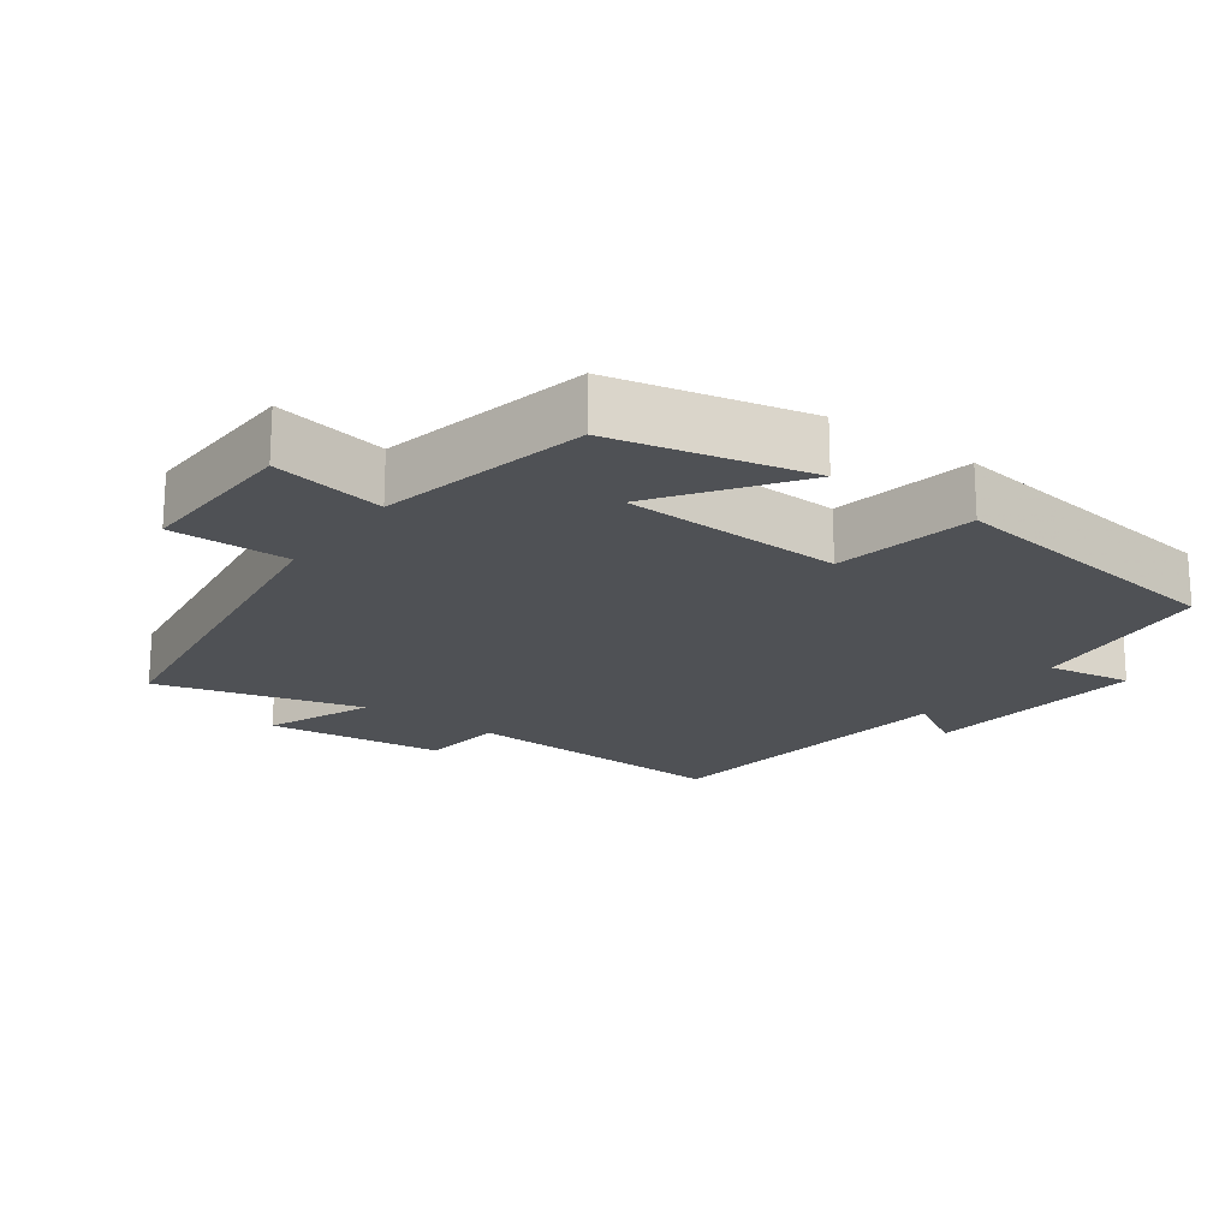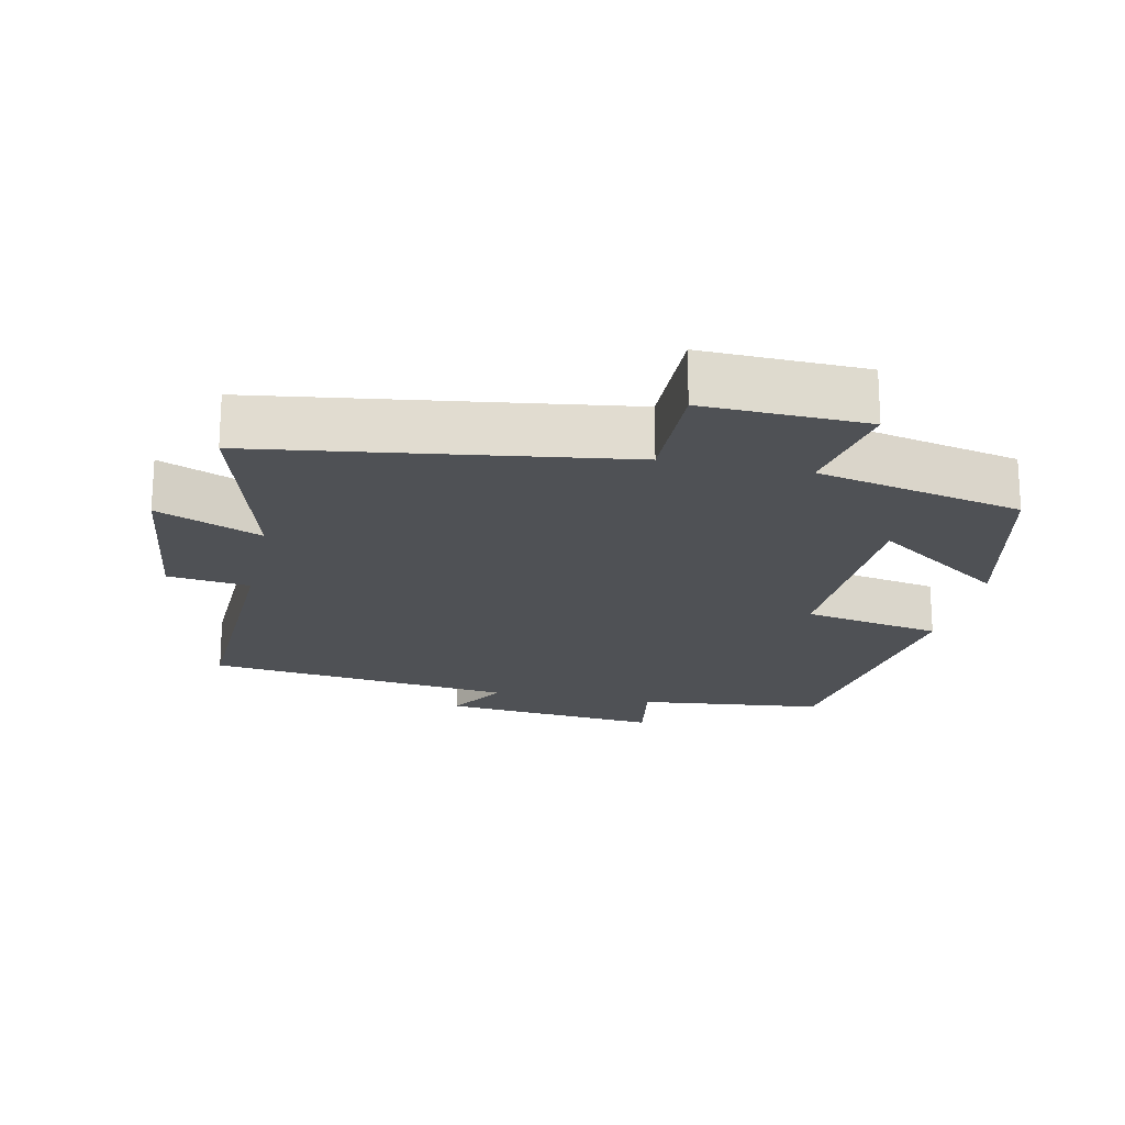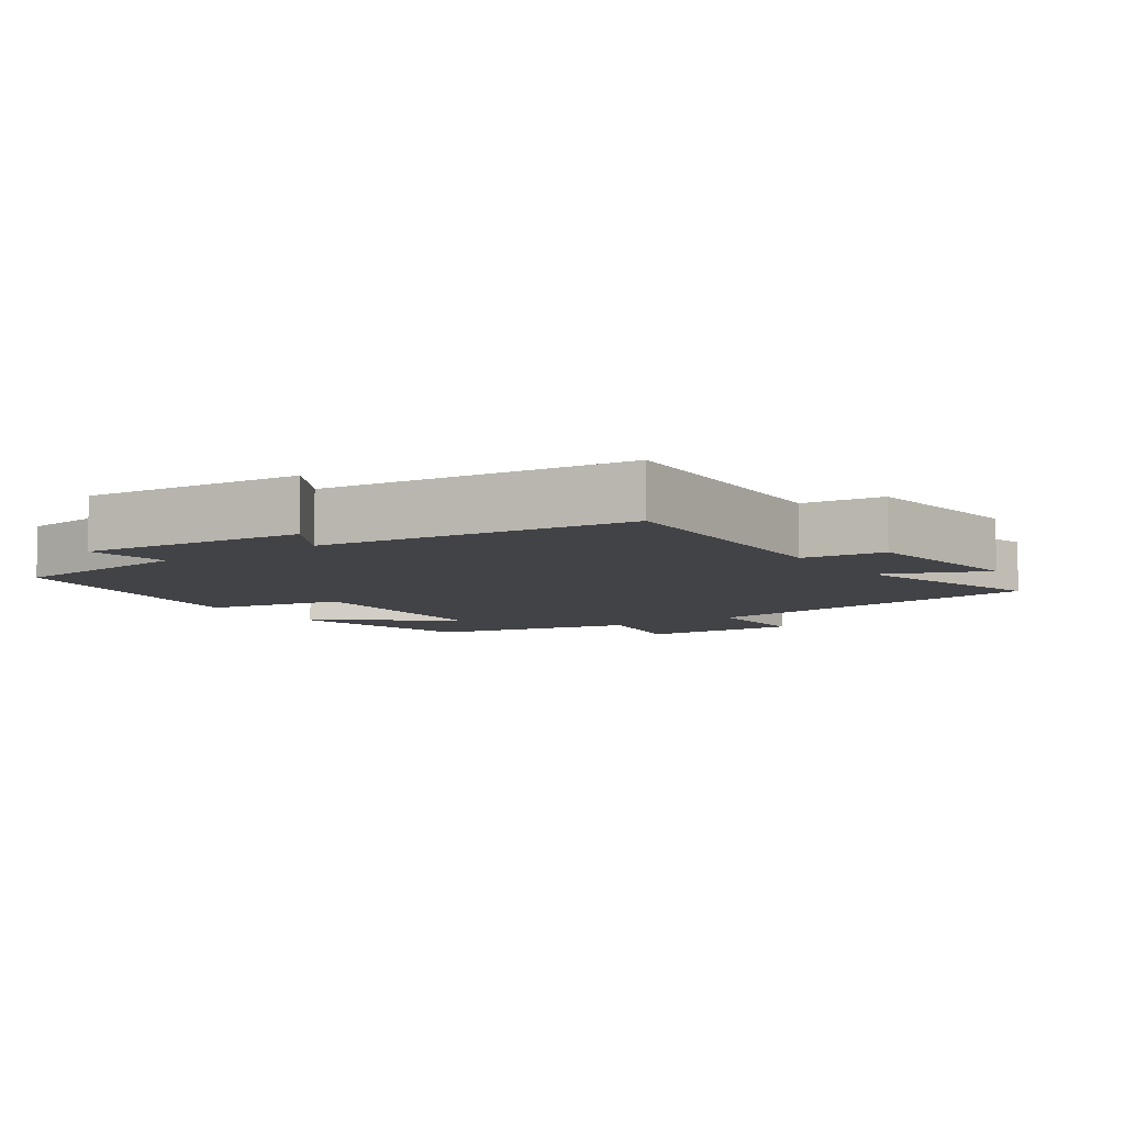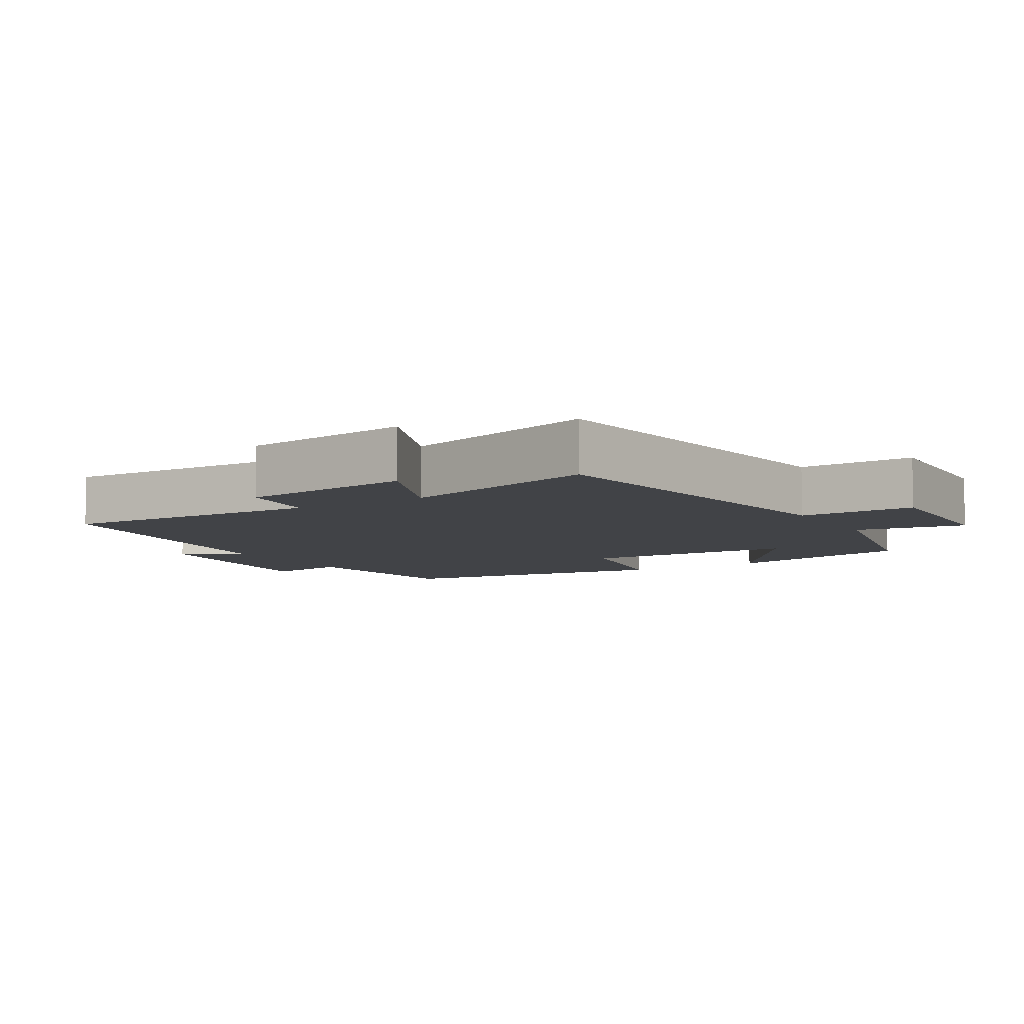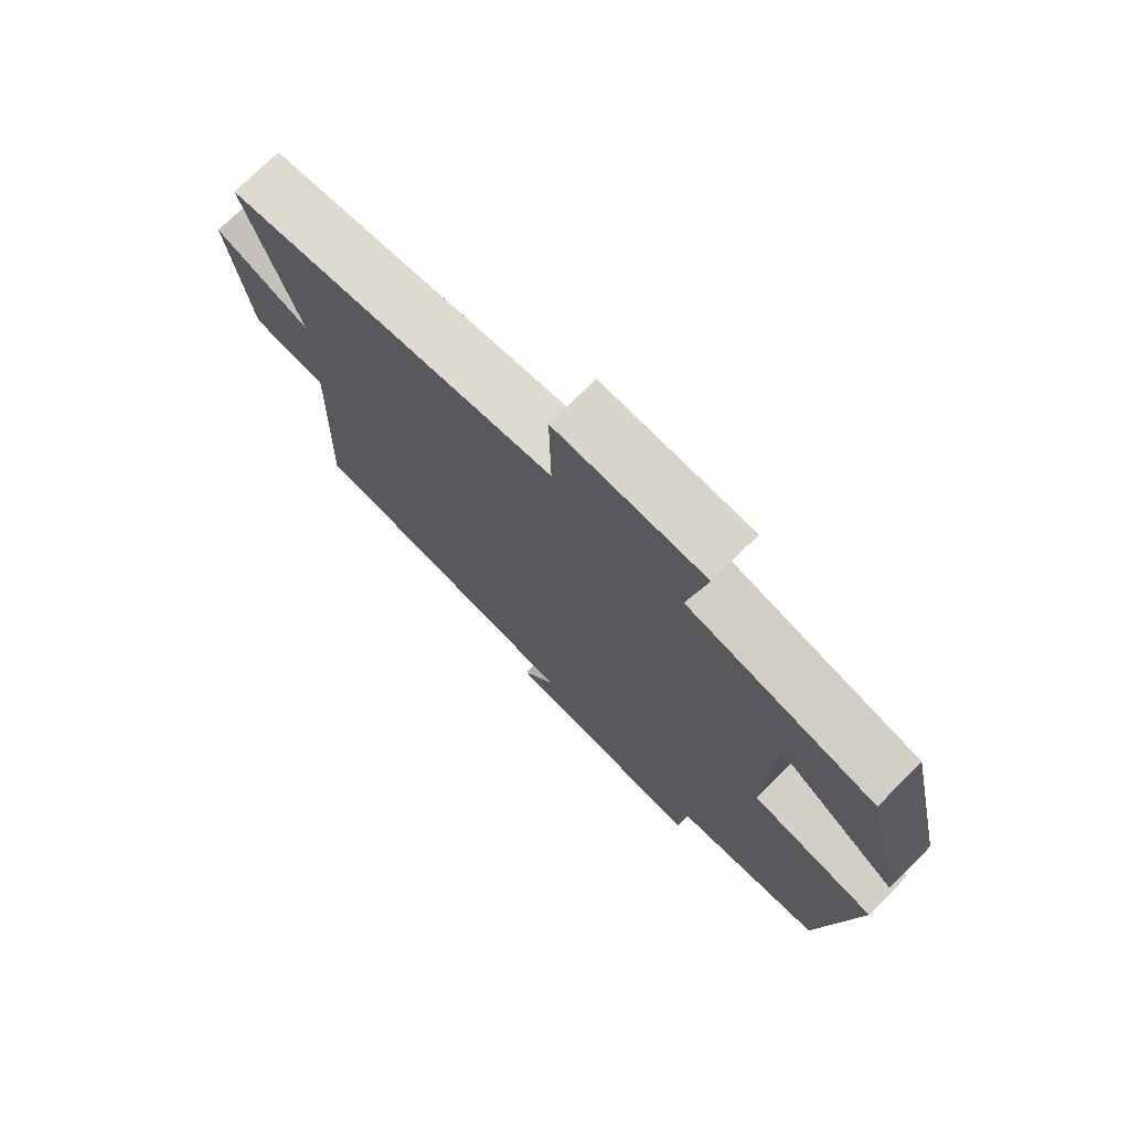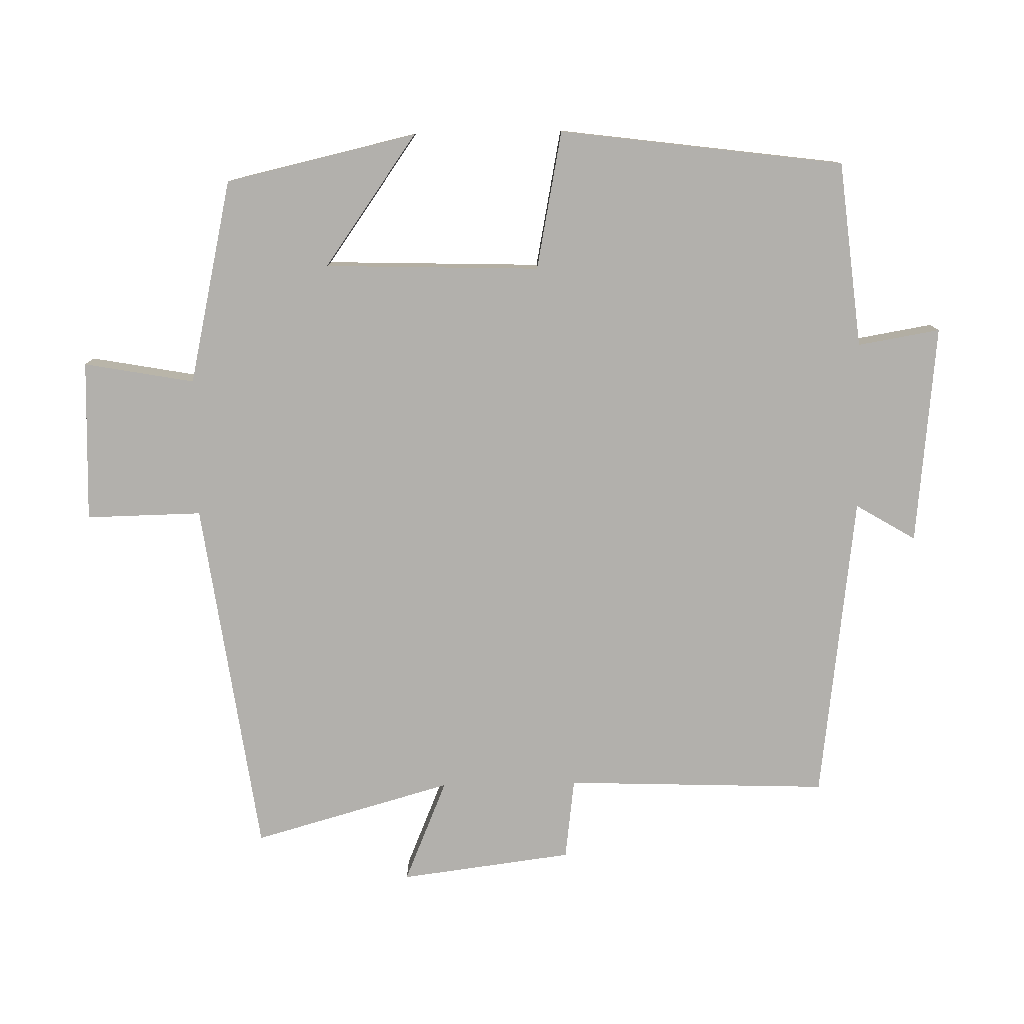
<metadata>
{"format":"obj","ext":"obj","renderer":"f3d","projection":"perspective","resolution":1024,"background":"white","views":[{"elev":-19.7,"azim":53.9,"up":"+Y"},{"elev":-19.9,"azim":-12.0,"up":"+Y"},{"elev":-7.4,"azim":-145.4,"up":"+Y"},{"elev":-7.3,"azim":-58.9,"up":"+Y"},{"elev":74.1,"azim":45.1,"up":"+Z"},{"elev":-78.8,"azim":91.1,"up":"+Y"}]}
</metadata>
<code>
v -0.514 0.07 -0.445
v -0.5 0.07 -0.064
v -0.618 0.07 -0.049
v -0.65 0.07 0.201
v -0.5 0.07 0.138
v -0.581 0.07 0.427
v -0.061 0.07 0.5
v -0.064 0.07 0.668
v 0.17 0.07 0.66
v 0.141 0.07 0.5
v 0.437 0.07 0.434
v 0.5 0.07 0.157
v 0.31 0.07 0.292
v 0.3 0.07 -0.02
v 0.5 0.07 -0.059
v 0.446 0.07 -0.471
v 0.177 0.07 -0.5
v 0.197 0.07 -0.619
v -0.121 0.07 -0.587
v -0.069 0.07 -0.5
v -0.514 0 -0.445
v -0.5 0 -0.064
v -0.618 0 -0.049
v -0.65 0 0.201
v -0.5 0 0.138
v -0.581 0 0.427
v -0.061 0 0.5
v -0.064 0 0.668
v 0.17 0 0.66
v 0.141 0 0.5
v 0.437 0 0.434
v 0.5 0 0.157
v 0.31 0 0.292
v 0.3 0 -0.02
v 0.5 0 -0.059
v 0.446 0 -0.471
v 0.177 0 -0.5
v 0.197 0 -0.619
v -0.121 0 -0.587
v -0.069 0 -0.5
f 17 18 19 20
f 20 1 2
f 17 20 2
f 16 17 2
f 15 16 2
f 14 15 2
f 13 14 2 3
f 10 11 12 13
f 10 13 3
f 7 8 9 10
f 5 6 7 10
f 5 10 3
f 3 4 5
f 40 39 38 37
f 22 21 40
f 22 40 37
f 22 37 36
f 22 36 35
f 22 35 34
f 23 22 34 33
f 33 32 31 30
f 23 33 30
f 30 29 28 27
f 30 27 26 25
f 23 30 25
f 25 24 23
f 1 21 22 2
f 2 22 23 3
f 3 23 24 4
f 4 24 25 5
f 5 25 26 6
f 6 26 27 7
f 7 27 28 8
f 8 28 29 9
f 9 29 30 10
f 10 30 31 11
f 11 31 32 12
f 12 32 33 13
f 13 33 34 14
f 14 34 35 15
f 15 35 36 16
f 16 36 37 17
f 17 37 38 18
f 18 38 39 19
f 19 39 40 20
f 20 40 21 1

</code>
